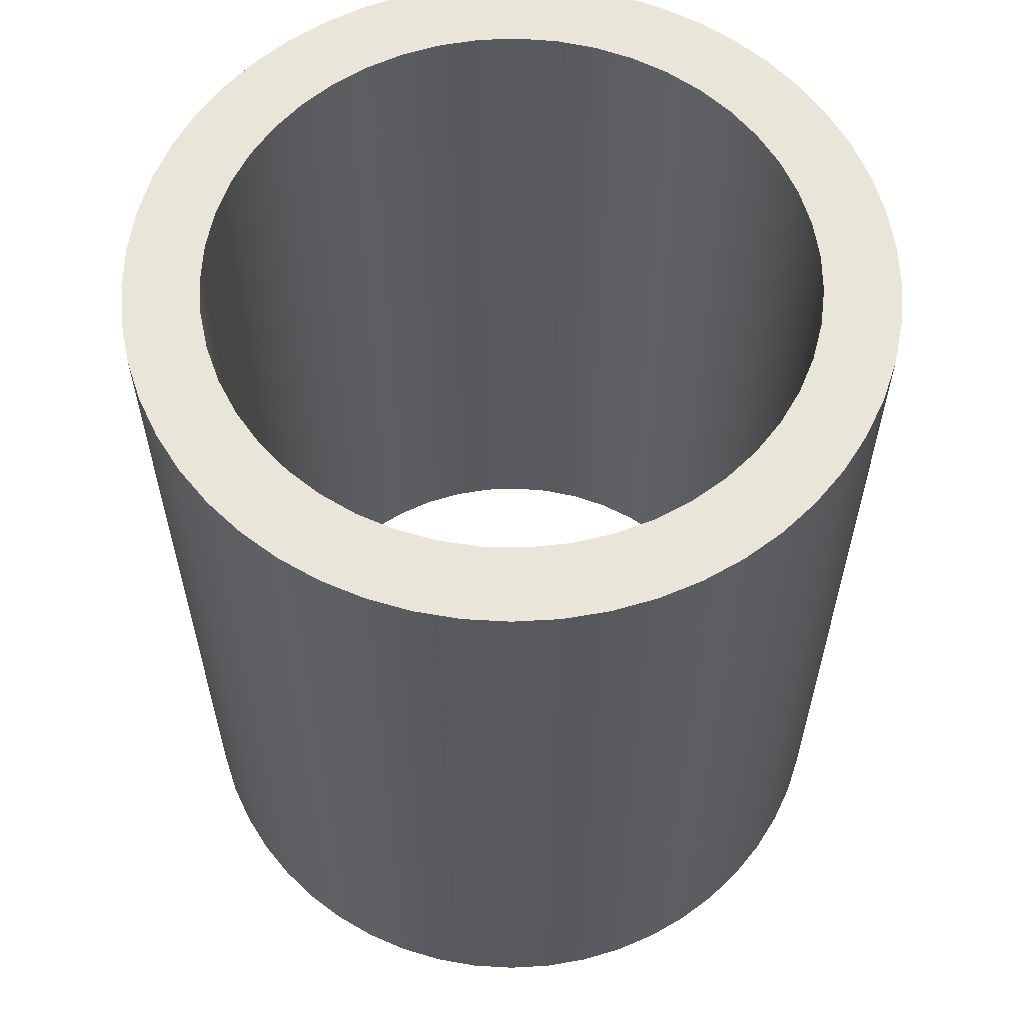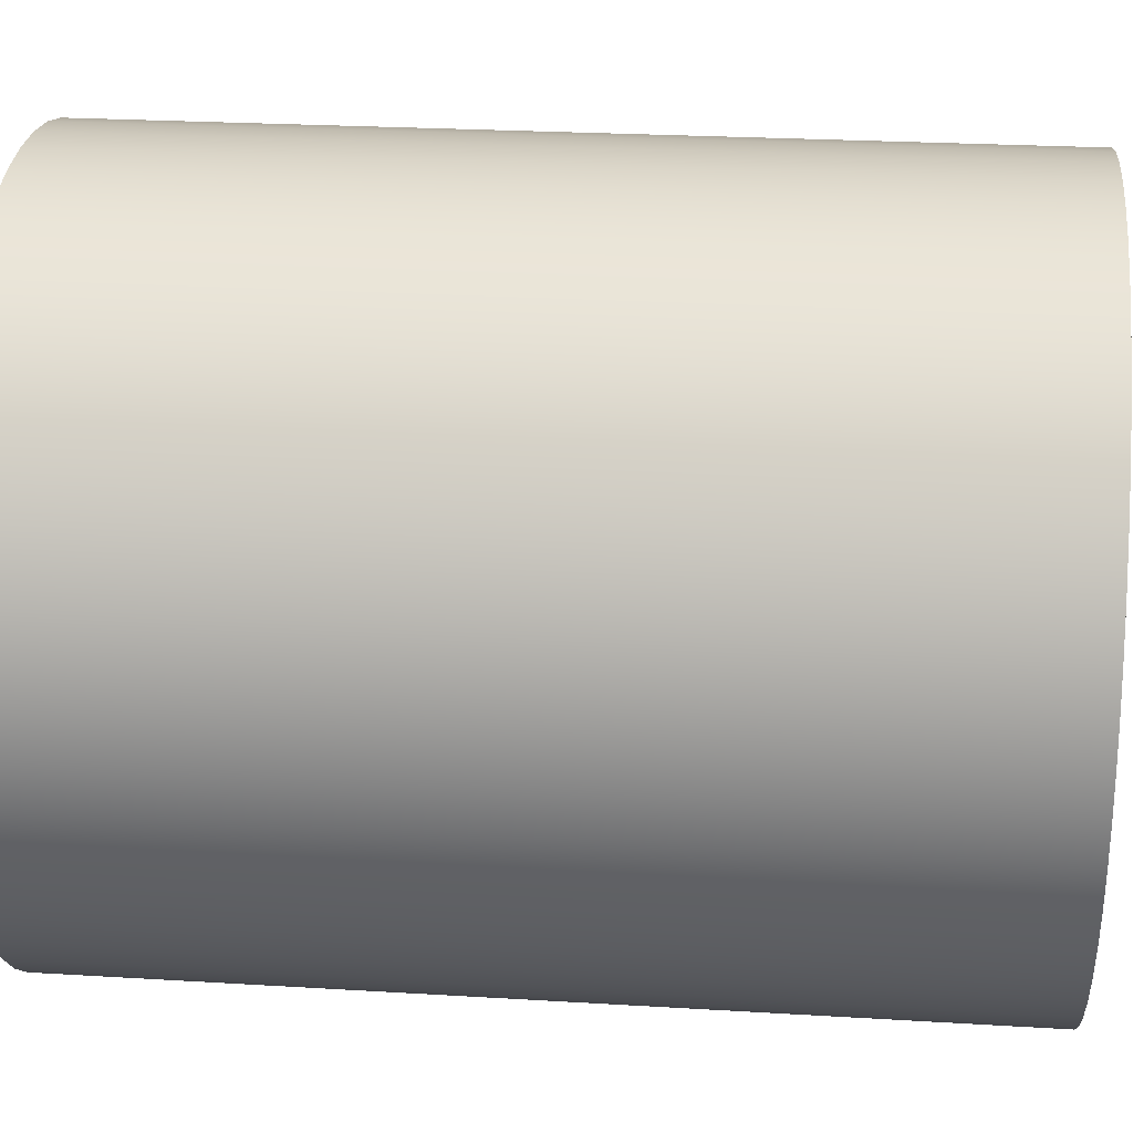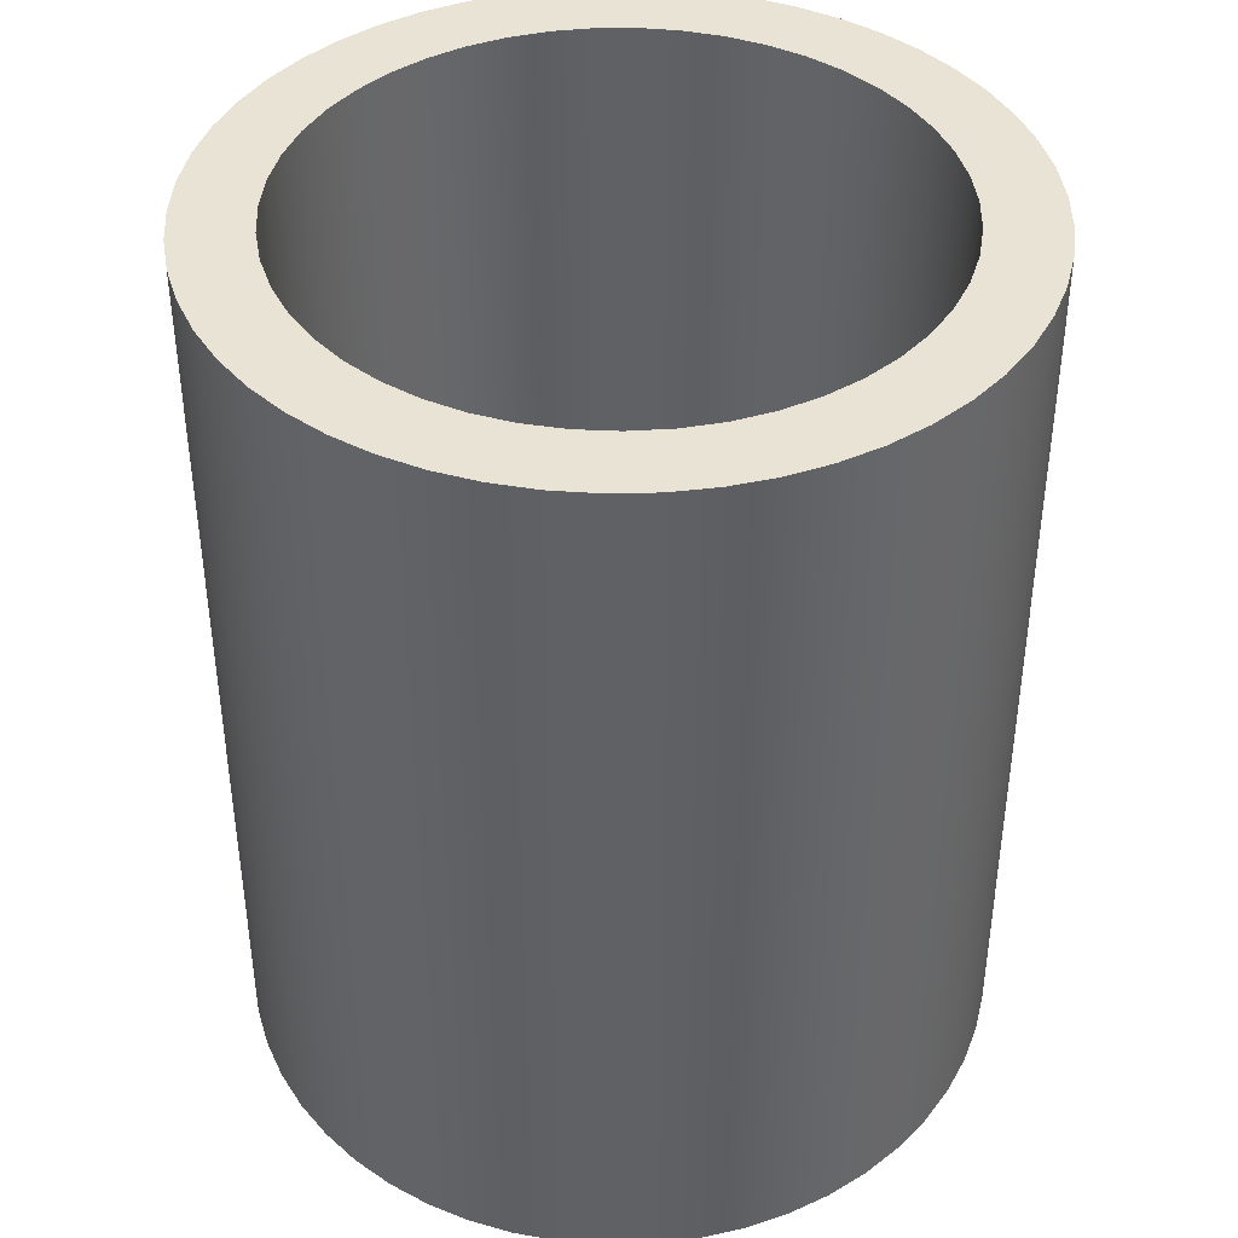
<metadata>
{"format":"obj","ext":"obj","renderer":"f3d","projection":"perspective","resolution":1024,"background":"white","views":[{"elev":59.7,"azim":141.0,"up":"+Y"},{"elev":24.2,"azim":95.8,"up":"+Z"},{"elev":41.2,"azim":20.5,"up":"+Y"}]}
</metadata>
<code>
v 0.4 -0.6 -4.899e-17
v 0.3964 -0.6 0.05331
v 0.3858 -0.6 0.1057
v 0.3683 -0.6 0.1562
v 0.3442 -0.6 0.2038
v 0.3139 -0.6 0.2479
v 0.2781 -0.6 0.2875
v 0.2373 -0.6 0.322
v 0.1922 -0.6 0.3508
v 0.1438 -0.6 0.3733
v 0.09273 -0.6 0.3891
v 0.04004 -0.6 0.398
v -0.01337 -0.6 0.3998
v -0.06653 -0.6 0.3944
v -0.1185 -0.6 0.382
v -0.1684 -0.6 0.3628
v -0.2152 -0.6 0.3372
v -0.2583 -0.6 0.3055
v -0.2967 -0.6 0.2683
v -0.3298 -0.6 0.2264
v -0.357 -0.6 0.1804
v -0.3779 -0.6 0.1312
v -0.392 -0.6 0.07967
v -0.3991 -0.6 0.02672
v -0.3991 -0.6 -0.02672
v -0.392 -0.6 -0.07967
v -0.3779 -0.6 -0.1312
v -0.357 -0.6 -0.1804
v -0.3298 -0.6 -0.2264
v -0.2967 -0.6 -0.2683
v -0.2583 -0.6 -0.3055
v -0.2152 -0.6 -0.3372
v -0.1684 -0.6 -0.3628
v -0.1185 -0.6 -0.382
v -0.06653 -0.6 -0.3944
v -0.01337 -0.6 -0.3998
v 0.04004 -0.6 -0.398
v 0.09273 -0.6 -0.3891
v 0.1438 -0.6 -0.3733
v 0.1922 -0.6 -0.3508
v 0.2373 -0.6 -0.322
v 0.2781 -0.6 -0.2875
v 0.3139 -0.6 -0.2479
v 0.3442 -0.6 -0.2038
v 0.3683 -0.6 -0.1562
v 0.3858 -0.6 -0.1057
v 0.3964 -0.6 -0.05331
v 0.4 0.6 4.899e-17
v 0.3964 0.6 -0.05331
v 0.3858 0.6 -0.1057
v 0.3683 0.6 -0.1562
v 0.3442 0.6 -0.2038
v 0.3139 0.6 -0.2479
v 0.2781 0.6 -0.2875
v 0.2373 0.6 -0.322
v 0.1922 0.6 -0.3508
v 0.1438 0.6 -0.3733
v 0.09273 0.6 -0.3891
v 0.04004 0.6 -0.398
v -0.01337 0.6 -0.3998
v -0.06653 0.6 -0.3944
v -0.1185 0.6 -0.382
v -0.1684 0.6 -0.3628
v -0.2152 0.6 -0.3372
v -0.2583 0.6 -0.3055
v -0.2967 0.6 -0.2683
v -0.3298 0.6 -0.2264
v -0.357 0.6 -0.1804
v -0.3779 0.6 -0.1312
v -0.392 0.6 -0.07967
v -0.3991 0.6 -0.02672
v -0.3991 0.6 0.02672
v -0.392 0.6 0.07967
v -0.3779 0.6 0.1312
v -0.357 0.6 0.1804
v -0.3298 0.6 0.2264
v -0.2967 0.6 0.2683
v -0.2583 0.6 0.3055
v -0.2152 0.6 0.3372
v -0.1684 0.6 0.3628
v -0.1185 0.6 0.382
v -0.06653 0.6 0.3944
v -0.01337 0.6 0.3998
v 0.04004 0.6 0.398
v 0.09273 0.6 0.3891
v 0.1438 0.6 0.3733
v 0.1922 0.6 0.3508
v 0.2373 0.6 0.322
v 0.2781 0.6 0.2875
v 0.3139 0.6 0.2479
v 0.3442 0.6 0.2038
v 0.3683 0.6 0.1562
v 0.3858 0.6 0.1057
v 0.3964 0.6 0.05331
v 0.4 0.6 4.899e-17
v 0.4 -0.6 -4.899e-17
v 0.4 -0.6 -4.899e-17
v 0.3964 -0.6 -0.05331
v 0.3858 -0.6 -0.1057
v 0.3683 -0.6 -0.1562
v 0.3442 -0.6 -0.2038
v 0.3139 -0.6 -0.2479
v 0.2781 -0.6 -0.2875
v 0.2373 -0.6 -0.322
v 0.1922 -0.6 -0.3508
v 0.1438 -0.6 -0.3733
v 0.09273 -0.6 -0.3891
v 0.04004 -0.6 -0.398
v -0.01337 -0.6 -0.3998
v -0.06653 -0.6 -0.3944
v -0.1185 -0.6 -0.382
v -0.1684 -0.6 -0.3628
v -0.2152 -0.6 -0.3372
v -0.2583 -0.6 -0.3055
v -0.2967 -0.6 -0.2683
v -0.3298 -0.6 -0.2264
v -0.357 -0.6 -0.1804
v -0.3779 -0.6 -0.1312
v -0.392 -0.6 -0.07967
v -0.3991 -0.6 -0.02672
v -0.3991 -0.6 0.02672
v -0.392 -0.6 0.07967
v -0.3779 -0.6 0.1312
v -0.357 -0.6 0.1804
v -0.3298 -0.6 0.2264
v -0.2967 -0.6 0.2683
v -0.2583 -0.6 0.3055
v -0.2152 -0.6 0.3372
v -0.1684 -0.6 0.3628
v -0.1185 -0.6 0.382
v -0.06653 -0.6 0.3944
v -0.01337 -0.6 0.3998
v 0.04004 -0.6 0.398
v 0.09273 -0.6 0.3891
v 0.1438 -0.6 0.3733
v 0.1922 -0.6 0.3508
v 0.2373 -0.6 0.322
v 0.2781 -0.6 0.2875
v 0.3139 -0.6 0.2479
v 0.3442 -0.6 0.2038
v 0.3683 -0.6 0.1562
v 0.3858 -0.6 0.1057
v 0.3964 -0.6 0.05331
v -0.5 -0.6 6.123e-17
v -0.4965 -0.6 -0.05914
v -0.486 -0.6 -0.1174
v -0.4687 -0.6 -0.1741
v -0.4448 -0.6 -0.2283
v -0.4147 -0.6 -0.2793
v -0.3788 -0.6 -0.3264
v -0.3375 -0.6 -0.3689
v -0.2915 -0.6 -0.4062
v -0.2414 -0.6 -0.4379
v -0.1879 -0.6 -0.4633
v -0.1318 -0.6 -0.4823
v -0.07382 -0.6 -0.4945
v -0.01482 -0.6 -0.4998
v 0.0444 -0.6 -0.498
v 0.103 -0.6 -0.4893
v 0.1601 -0.6 -0.4737
v 0.215 -0.6 -0.4514
v 0.2669 -0.6 -0.4228
v 0.315 -0.6 -0.3883
v 0.3588 -0.6 -0.3483
v 0.3974 -0.6 -0.3034
v 0.4305 -0.6 -0.2543
v 0.4576 -0.6 -0.2016
v 0.4782 -0.6 -0.146
v 0.4921 -0.6 -0.08845
v 0.4991 -0.6 -0.02962
v 0.4991 -0.6 0.02962
v 0.4921 -0.6 0.08845
v 0.4782 -0.6 0.146
v 0.4576 -0.6 0.2016
v 0.4305 -0.6 0.2543
v 0.3974 -0.6 0.3034
v 0.3588 -0.6 0.3483
v 0.315 -0.6 0.3883
v 0.2669 -0.6 0.4228
v 0.215 -0.6 0.4514
v 0.1601 -0.6 0.4737
v 0.103 -0.6 0.4893
v 0.0444 -0.6 0.498
v -0.01482 -0.6 0.4998
v -0.07382 -0.6 0.4945
v -0.1318 -0.6 0.4823
v -0.1879 -0.6 0.4633
v -0.2414 -0.6 0.4379
v -0.2915 -0.6 0.4062
v -0.3375 -0.6 0.3689
v -0.3788 -0.6 0.3264
v -0.4147 -0.6 0.2793
v -0.4448 -0.6 0.2283
v -0.4687 -0.6 0.1741
v -0.486 -0.6 0.1174
v -0.4965 -0.6 0.05914
v -0.5 -0.6 6.123e-17
v -0.4965 -0.6 0.05914
v -0.486 -0.6 0.1174
v -0.4687 -0.6 0.1741
v -0.4448 -0.6 0.2283
v -0.4147 -0.6 0.2793
v -0.3788 -0.6 0.3264
v -0.3375 -0.6 0.3689
v -0.2915 -0.6 0.4062
v -0.2414 -0.6 0.4379
v -0.1879 -0.6 0.4633
v -0.1318 -0.6 0.4823
v -0.07382 -0.6 0.4945
v -0.01482 -0.6 0.4998
v 0.0444 -0.6 0.498
v 0.103 -0.6 0.4893
v 0.1601 -0.6 0.4737
v 0.215 -0.6 0.4514
v 0.2669 -0.6 0.4228
v 0.315 -0.6 0.3883
v 0.3588 -0.6 0.3483
v 0.3974 -0.6 0.3034
v 0.4305 -0.6 0.2543
v 0.4576 -0.6 0.2016
v 0.4782 -0.6 0.146
v 0.4921 -0.6 0.08845
v 0.4991 -0.6 0.02962
v 0.4991 -0.6 -0.02962
v 0.4921 -0.6 -0.08845
v 0.4782 -0.6 -0.146
v 0.4576 -0.6 -0.2016
v 0.4305 -0.6 -0.2543
v 0.3974 -0.6 -0.3034
v 0.3588 -0.6 -0.3483
v 0.315 -0.6 -0.3883
v 0.2669 -0.6 -0.4228
v 0.215 -0.6 -0.4514
v 0.1601 -0.6 -0.4737
v 0.103 -0.6 -0.4893
v 0.0444 -0.6 -0.498
v -0.01482 -0.6 -0.4998
v -0.07382 -0.6 -0.4945
v -0.1318 -0.6 -0.4823
v -0.1879 -0.6 -0.4633
v -0.2414 -0.6 -0.4379
v -0.2915 -0.6 -0.4062
v -0.3375 -0.6 -0.3689
v -0.3788 -0.6 -0.3264
v -0.4147 -0.6 -0.2793
v -0.4448 -0.6 -0.2283
v -0.4687 -0.6 -0.1741
v -0.486 -0.6 -0.1174
v -0.4965 -0.6 -0.05914
v -0.5 0.6 6.123e-17
v -0.4965 0.6 -0.05914
v -0.486 0.6 -0.1174
v -0.4687 0.6 -0.1741
v -0.4448 0.6 -0.2283
v -0.4147 0.6 -0.2793
v -0.3788 0.6 -0.3264
v -0.3375 0.6 -0.3689
v -0.2915 0.6 -0.4062
v -0.2414 0.6 -0.4379
v -0.1879 0.6 -0.4633
v -0.1318 0.6 -0.4823
v -0.07382 0.6 -0.4945
v -0.01482 0.6 -0.4998
v 0.0444 0.6 -0.498
v 0.103 0.6 -0.4893
v 0.1601 0.6 -0.4737
v 0.215 0.6 -0.4514
v 0.2669 0.6 -0.4228
v 0.315 0.6 -0.3883
v 0.3588 0.6 -0.3483
v 0.3974 0.6 -0.3034
v 0.4305 0.6 -0.2543
v 0.4576 0.6 -0.2016
v 0.4782 0.6 -0.146
v 0.4921 0.6 -0.08845
v 0.4991 0.6 -0.02962
v 0.4991 0.6 0.02962
v 0.4921 0.6 0.08845
v 0.4782 0.6 0.146
v 0.4576 0.6 0.2016
v 0.4305 0.6 0.2543
v 0.3974 0.6 0.3034
v 0.3588 0.6 0.3483
v 0.315 0.6 0.3883
v 0.2669 0.6 0.4228
v 0.215 0.6 0.4514
v 0.1601 0.6 0.4737
v 0.103 0.6 0.4893
v 0.0444 0.6 0.498
v -0.01482 0.6 0.4998
v -0.07382 0.6 0.4945
v -0.1318 0.6 0.4823
v -0.1879 0.6 0.4633
v -0.2414 0.6 0.4379
v -0.2915 0.6 0.4062
v -0.3375 0.6 0.3689
v -0.3788 0.6 0.3264
v -0.4147 0.6 0.2793
v -0.4448 0.6 0.2283
v -0.4687 0.6 0.1741
v -0.486 0.6 0.1174
v -0.4965 0.6 0.05914
v -0.5 -0.6 6.123e-17
v -0.5 0.6 6.123e-17
v 0.4 0.6 4.899e-17
v 0.3964 0.6 0.05331
v 0.3858 0.6 0.1057
v 0.3683 0.6 0.1562
v 0.3442 0.6 0.2038
v 0.3139 0.6 0.2479
v 0.2781 0.6 0.2875
v 0.2373 0.6 0.322
v 0.1922 0.6 0.3508
v 0.1438 0.6 0.3733
v 0.09273 0.6 0.3891
v 0.04004 0.6 0.398
v -0.01337 0.6 0.3998
v -0.06653 0.6 0.3944
v -0.1185 0.6 0.382
v -0.1684 0.6 0.3628
v -0.2152 0.6 0.3372
v -0.2583 0.6 0.3055
v -0.2967 0.6 0.2683
v -0.3298 0.6 0.2264
v -0.357 0.6 0.1804
v -0.3779 0.6 0.1312
v -0.392 0.6 0.07967
v -0.3991 0.6 0.02672
v -0.3991 0.6 -0.02672
v -0.392 0.6 -0.07967
v -0.3779 0.6 -0.1312
v -0.357 0.6 -0.1804
v -0.3298 0.6 -0.2264
v -0.2967 0.6 -0.2683
v -0.2583 0.6 -0.3055
v -0.2152 0.6 -0.3372
v -0.1684 0.6 -0.3628
v -0.1185 0.6 -0.382
v -0.06653 0.6 -0.3944
v -0.01337 0.6 -0.3998
v 0.04004 0.6 -0.398
v 0.09273 0.6 -0.3891
v 0.1438 0.6 -0.3733
v 0.1922 0.6 -0.3508
v 0.2373 0.6 -0.322
v 0.2781 0.6 -0.2875
v 0.3139 0.6 -0.2479
v 0.3442 0.6 -0.2038
v 0.3683 0.6 -0.1562
v 0.3858 0.6 -0.1057
v 0.3964 0.6 -0.05331
v -0.5 0.6 6.123e-17
v -0.4965 0.6 0.05914
v -0.486 0.6 0.1174
v -0.4687 0.6 0.1741
v -0.4448 0.6 0.2283
v -0.4147 0.6 0.2793
v -0.3788 0.6 0.3264
v -0.3375 0.6 0.3689
v -0.2915 0.6 0.4062
v -0.2414 0.6 0.4379
v -0.1879 0.6 0.4633
v -0.1318 0.6 0.4823
v -0.07382 0.6 0.4945
v -0.01482 0.6 0.4998
v 0.0444 0.6 0.498
v 0.103 0.6 0.4893
v 0.1601 0.6 0.4737
v 0.215 0.6 0.4514
v 0.2669 0.6 0.4228
v 0.315 0.6 0.3883
v 0.3588 0.6 0.3483
v 0.3974 0.6 0.3034
v 0.4305 0.6 0.2543
v 0.4576 0.6 0.2016
v 0.4782 0.6 0.146
v 0.4921 0.6 0.08845
v 0.4991 0.6 0.02962
v 0.4991 0.6 -0.02962
v 0.4921 0.6 -0.08845
v 0.4782 0.6 -0.146
v 0.4576 0.6 -0.2016
v 0.4305 0.6 -0.2543
v 0.3974 0.6 -0.3034
v 0.3588 0.6 -0.3483
v 0.315 0.6 -0.3883
v 0.2669 0.6 -0.4228
v 0.215 0.6 -0.4514
v 0.1601 0.6 -0.4737
v 0.103 0.6 -0.4893
v 0.0444 0.6 -0.498
v -0.01482 0.6 -0.4998
v -0.07382 0.6 -0.4945
v -0.1318 0.6 -0.4823
v -0.1879 0.6 -0.4633
v -0.2414 0.6 -0.4379
v -0.2915 0.6 -0.4062
v -0.3375 0.6 -0.3689
v -0.3788 0.6 -0.3264
v -0.4147 0.6 -0.2793
v -0.4448 0.6 -0.2283
v -0.4687 0.6 -0.1741
v -0.486 0.6 -0.1174
v -0.4965 0.6 -0.05914
g e9677ed4-e2db-11ea-8459-54bf646e7e1f
f 2 94 1
f 1 94 95
f 96 48 47
f 47 48 49
f 47 49 46
f 46 49 50
f 46 50 45
f 45 50 51
f 45 51 44
f 44 51 52
f 44 52 43
f 43 52 53
f 43 53 42
f 42 53 54
f 42 54 41
f 41 54 55
f 41 55 40
f 40 55 56
f 40 56 39
f 39 56 57
f 39 57 38
f 38 57 58
f 38 58 37
f 37 58 59
f 37 59 36
f 36 59 60
f 36 60 35
f 35 60 61
f 35 61 34
f 34 61 62
f 34 62 33
f 33 62 63
f 33 63 32
f 32 63 64
f 32 64 31
f 31 64 65
f 31 65 30
f 30 65 66
f 30 66 29
f 29 66 67
f 29 67 28
f 28 67 68
f 28 68 27
f 27 68 69
f 27 69 26
f 26 69 70
f 26 70 25
f 25 70 71
f 25 71 24
f 24 71 72
f 24 72 23
f 23 72 73
f 23 73 22
f 22 73 74
f 22 74 21
f 21 74 75
f 21 75 20
f 20 75 76
f 20 76 19
f 19 76 77
f 19 77 18
f 18 77 78
f 18 78 17
f 17 78 79
f 17 79 16
f 16 79 80
f 16 80 15
f 15 80 81
f 15 81 14
f 14 81 82
f 14 82 13
f 13 82 83
f 13 83 12
f 12 83 84
f 12 84 11
f 11 84 85
f 11 85 10
f 10 85 86
f 10 86 9
f 9 86 87
f 9 87 8
f 8 87 88
f 8 88 7
f 7 88 89
f 7 89 6
f 6 89 90
f 6 90 5
f 5 90 91
f 5 91 4
f 4 91 92
f 4 92 3
f 3 92 93
f 3 93 2
f 2 93 94
g e8d6384a-e2db-11ea-a1d7-54bf646e7e1f
f 98 170 97
f 97 170 171
f 97 171 143
f 143 171 172
f 143 172 142
f 142 172 173
f 142 173 141
f 141 173 174
f 141 174 140
f 140 174 175
f 140 175 176
f 170 98 169
f 169 98 99
f 169 99 168
f 168 99 100
f 168 100 167
f 167 100 101
f 167 101 166
f 166 101 165
f 165 101 102
f 165 102 164
f 164 102 103
f 164 103 163
f 163 103 104
f 163 104 162
f 162 104 105
f 162 105 161
f 161 105 106
f 161 106 160
f 160 106 107
f 160 107 159
f 159 107 108
f 159 108 158
f 158 108 109
f 158 109 157
f 157 109 156
f 156 109 110
f 156 110 155
f 155 110 111
f 155 111 154
f 154 111 112
f 154 112 153
f 153 112 113
f 153 113 152
f 152 113 114
f 152 114 151
f 151 114 115
f 151 115 150
f 150 115 116
f 150 116 149
f 149 116 117
f 149 117 148
f 148 117 147
f 147 117 118
f 147 118 146
f 146 118 119
f 146 119 145
f 145 119 120
f 145 120 144
f 144 120 121
f 144 121 196
f 196 121 122
f 196 122 195
f 195 122 123
f 195 123 194
f 194 123 124
f 194 124 193
f 193 124 192
f 192 124 125
f 192 125 191
f 191 125 126
f 191 126 190
f 190 126 127
f 190 127 189
f 189 127 128
f 189 128 188
f 188 128 129
f 188 129 187
f 187 129 130
f 187 130 186
f 186 130 131
f 186 131 185
f 185 131 132
f 185 132 184
f 184 132 183
f 183 132 133
f 183 133 182
f 182 133 134
f 182 134 181
f 181 134 135
f 181 135 180
f 180 135 136
f 180 136 179
f 179 136 137
f 179 137 178
f 178 137 138
f 178 138 177
f 177 138 139
f 177 139 176
f 176 139 140
g e8db1a68-e2db-11ea-9d98-54bf646e7e1f
f 198 302 197
f 197 302 304
f 303 250 249
f 249 250 251
f 249 251 248
f 248 251 252
f 248 252 247
f 247 252 253
f 247 253 246
f 246 253 254
f 246 254 245
f 245 254 255
f 245 255 244
f 244 255 256
f 244 256 243
f 243 256 257
f 243 257 242
f 242 257 258
f 242 258 241
f 241 258 259
f 241 259 240
f 240 259 260
f 240 260 239
f 239 260 261
f 239 261 238
f 238 261 262
f 238 262 237
f 237 262 263
f 237 263 236
f 236 263 264
f 236 264 235
f 235 264 265
f 235 265 234
f 234 265 266
f 234 266 233
f 233 266 267
f 233 267 232
f 232 267 268
f 232 268 231
f 231 268 269
f 231 269 230
f 230 269 270
f 230 270 229
f 229 270 271
f 229 271 228
f 228 271 272
f 228 272 227
f 227 272 273
f 227 273 226
f 226 273 274
f 226 274 225
f 225 274 275
f 225 275 224
f 224 275 276
f 224 276 223
f 223 276 277
f 223 277 222
f 222 277 278
f 222 278 221
f 221 278 279
f 221 279 220
f 220 279 280
f 220 280 219
f 219 280 281
f 219 281 218
f 218 281 282
f 218 282 217
f 217 282 283
f 217 283 216
f 216 283 284
f 216 284 215
f 215 284 285
f 215 285 214
f 214 285 286
f 214 286 213
f 213 286 287
f 213 287 212
f 212 287 288
f 212 288 211
f 211 288 289
f 211 289 210
f 210 289 290
f 210 290 209
f 209 290 291
f 209 291 208
f 208 291 292
f 208 292 207
f 207 292 293
f 207 293 206
f 206 293 294
f 206 294 205
f 205 294 295
f 205 295 204
f 204 295 296
f 204 296 203
f 203 296 297
f 203 297 202
f 202 297 298
f 202 298 201
f 201 298 299
f 201 299 200
f 200 299 300
f 200 300 199
f 199 300 301
f 199 301 198
f 198 301 302
g e8e1f7e4-e2db-11ea-816a-54bf646e7e1f
f 306 378 305
f 305 378 379
f 305 379 351
f 351 379 380
f 351 380 350
f 350 380 381
f 350 381 349
f 349 381 382
f 349 382 348
f 348 382 383
f 348 383 384
f 378 306 377
f 377 306 307
f 377 307 376
f 376 307 308
f 376 308 375
f 375 308 309
f 375 309 374
f 374 309 373
f 373 309 310
f 373 310 372
f 372 310 311
f 372 311 371
f 371 311 312
f 371 312 370
f 370 312 313
f 370 313 369
f 369 313 314
f 369 314 368
f 368 314 315
f 368 315 367
f 367 315 316
f 367 316 366
f 366 316 317
f 366 317 365
f 365 317 364
f 364 317 318
f 364 318 363
f 363 318 319
f 363 319 362
f 362 319 320
f 362 320 361
f 361 320 321
f 361 321 360
f 360 321 322
f 360 322 359
f 359 322 323
f 359 323 358
f 358 323 324
f 358 324 357
f 357 324 325
f 357 325 356
f 356 325 355
f 355 325 326
f 355 326 354
f 354 326 327
f 354 327 353
f 353 327 328
f 353 328 352
f 352 328 329
f 352 329 404
f 404 329 330
f 404 330 403
f 403 330 331
f 403 331 402
f 402 331 332
f 402 332 401
f 401 332 400
f 400 332 333
f 400 333 399
f 399 333 334
f 399 334 398
f 398 334 335
f 398 335 397
f 397 335 336
f 397 336 396
f 396 336 337
f 396 337 395
f 395 337 338
f 395 338 394
f 394 338 339
f 394 339 393
f 393 339 340
f 393 340 392
f 392 340 391
f 391 340 341
f 391 341 390
f 390 341 342
f 390 342 389
f 389 342 343
f 389 343 388
f 388 343 344
f 388 344 387
f 387 344 345
f 387 345 386
f 386 345 346
f 386 346 385
f 385 346 347
f 385 347 384
f 384 347 348

</code>
